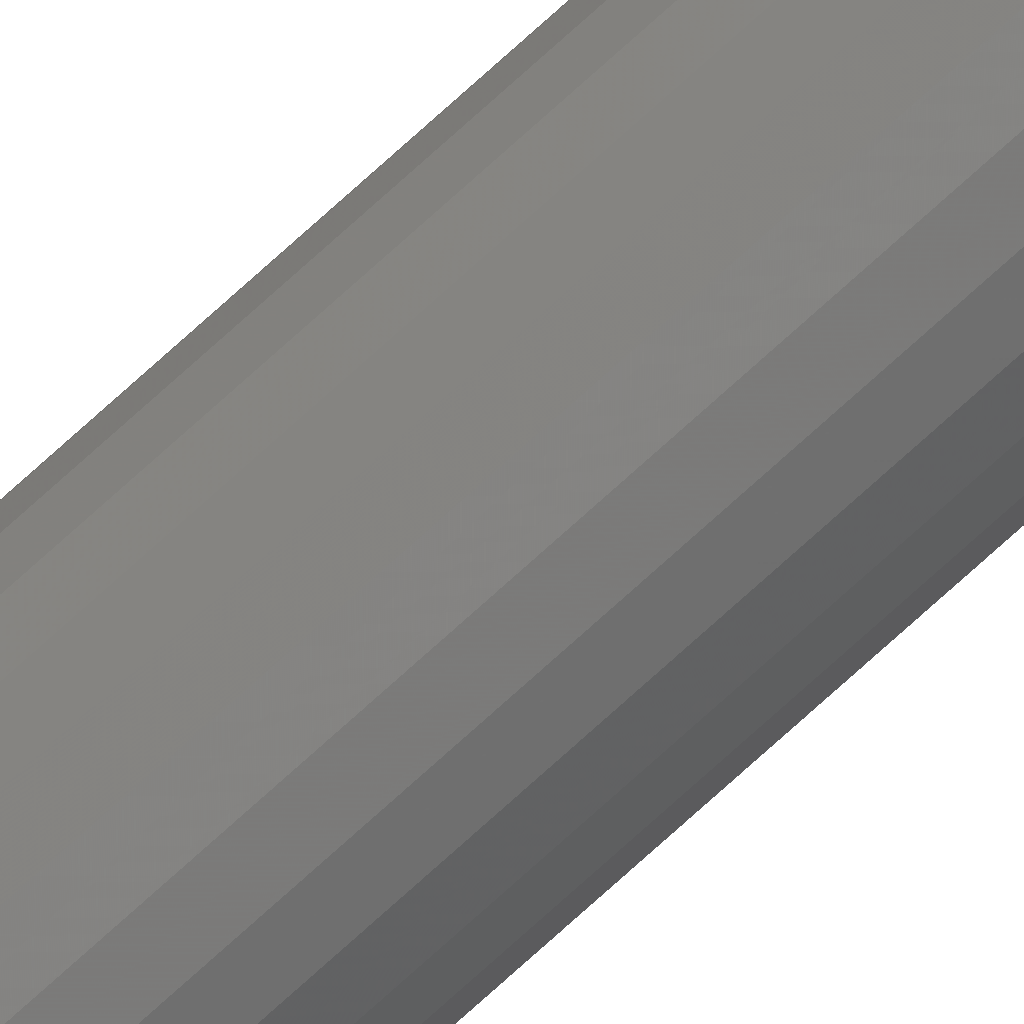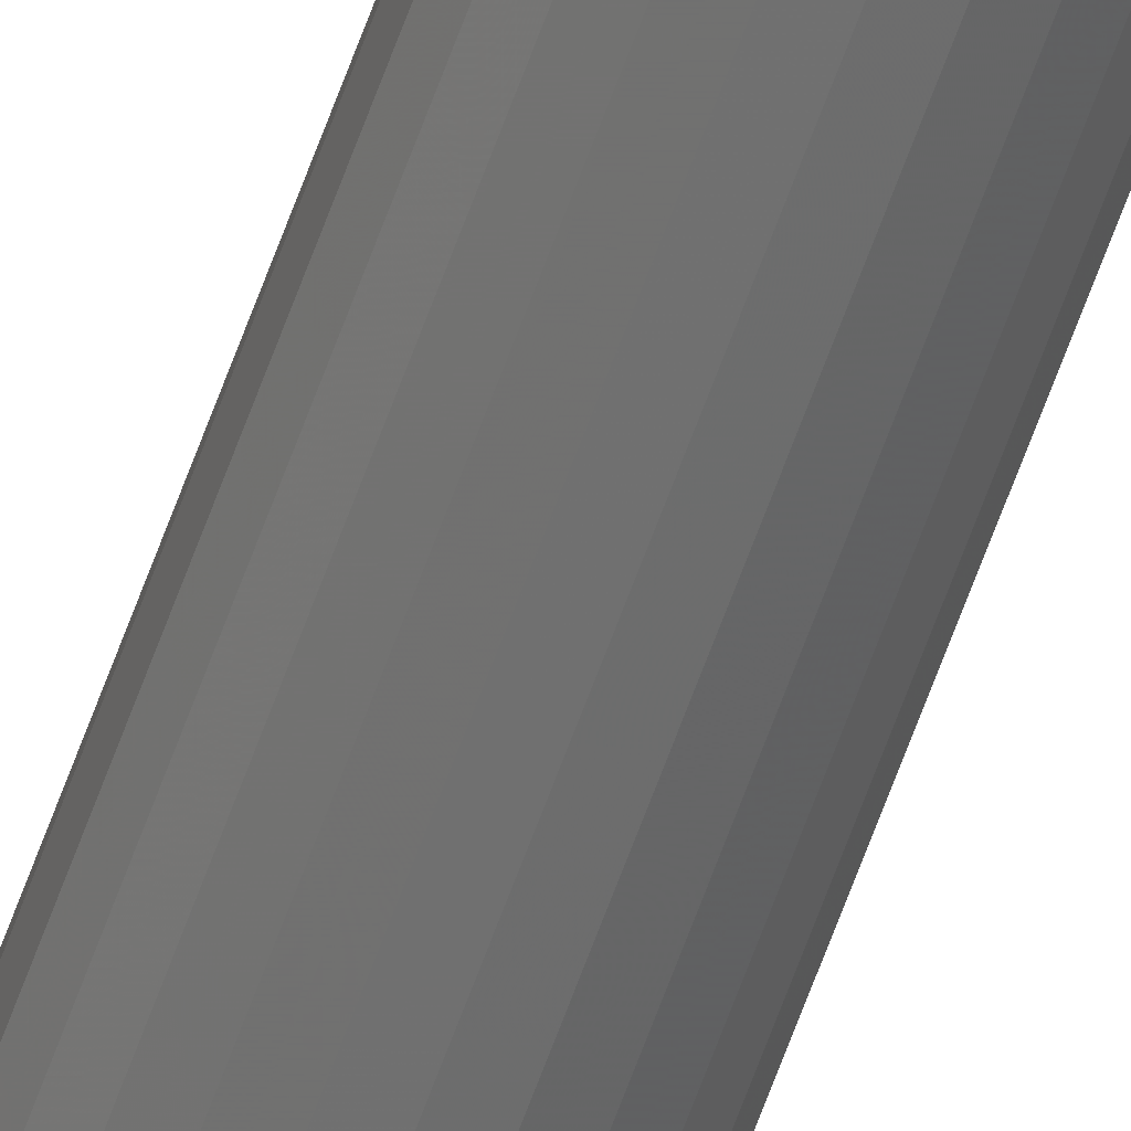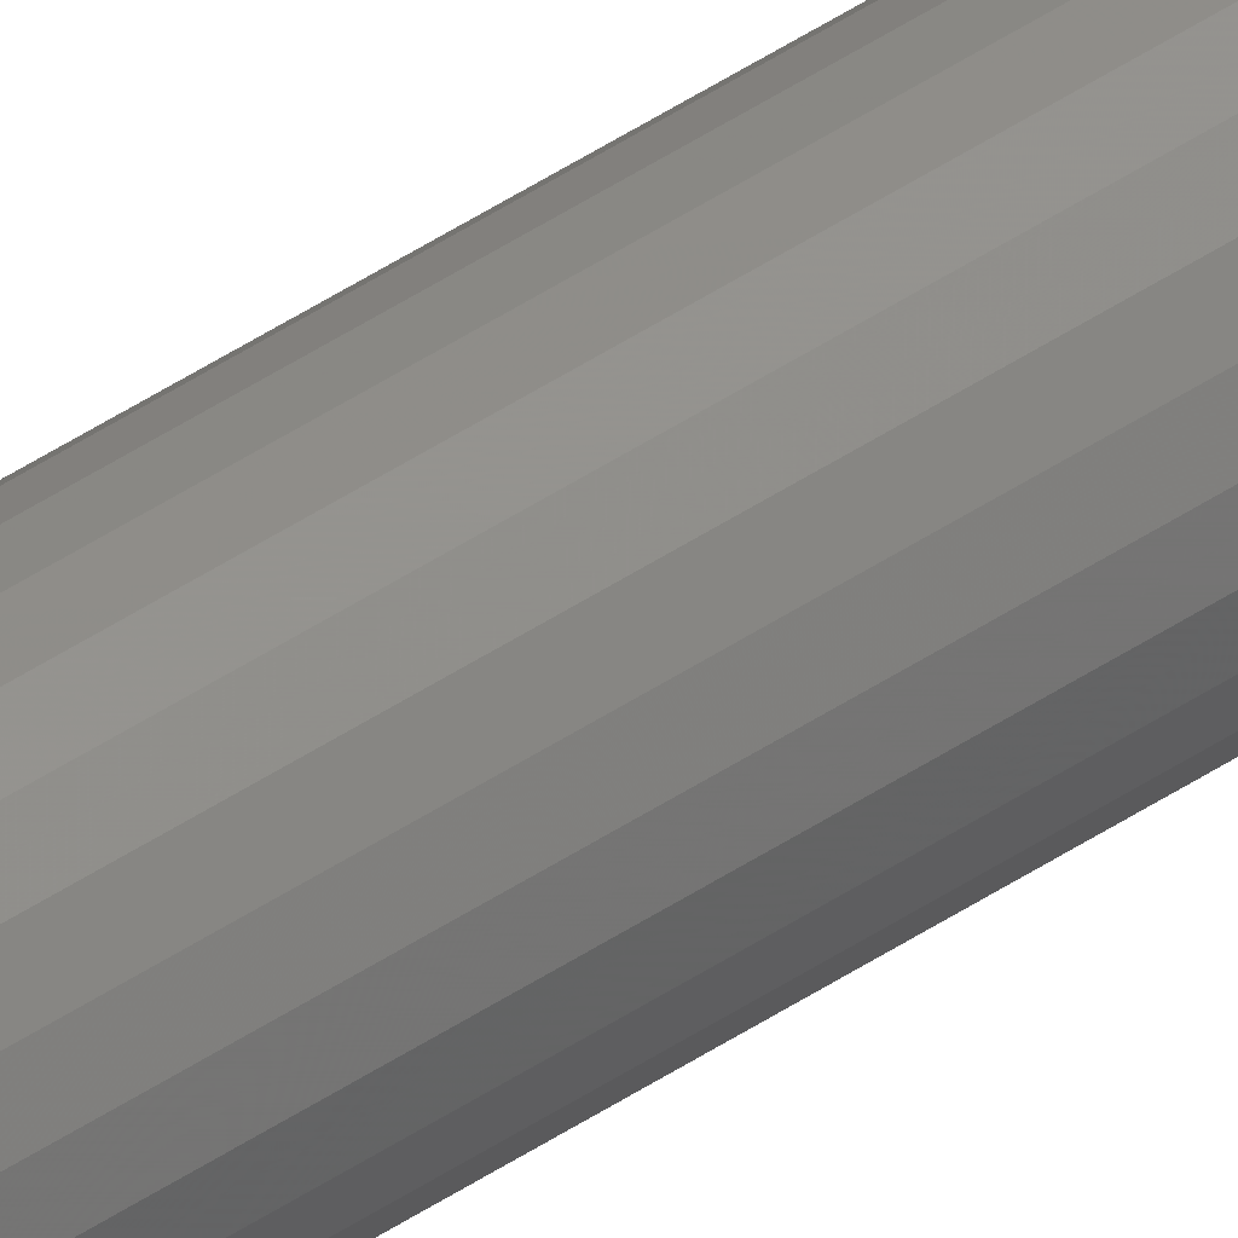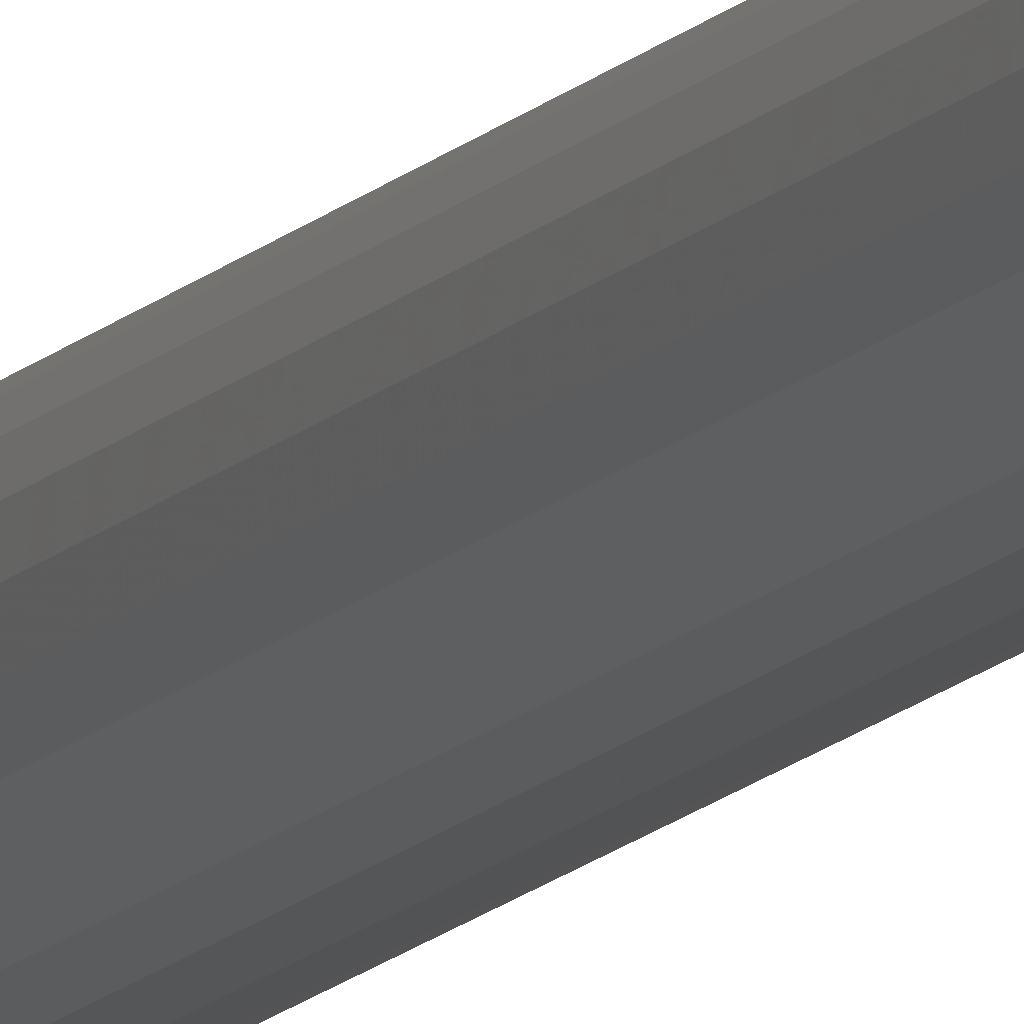
<metadata>
{"format":"stl","ext":"stl","renderer":"f3d","projection":"perspective","resolution":1024,"background":"white","views":[{"elev":-79.1,"azim":-48.2,"up":"+Y"},{"elev":-61.0,"azim":-19.2,"up":"+Y"},{"elev":49.6,"azim":-126.1,"up":"+Y"},{"elev":-10.2,"azim":160.4,"up":"+Y"}]}
</metadata>
<code>
# stl→obj: 96 verts, 188 faces
v -0.5796 -0.1553 90
v -0.5796 -0.1553 -5
v -0.6 7.348e-17 90
v -0.5196 -0.3 -5
v -0.5196 -0.3 90
v -0.4243 -0.4243 -5
v -0.4243 -0.4243 90
v -0.3 -0.5196 -5
v -0.3 -0.5196 90
v -0.1553 -0.5796 -5
v -0.1553 -0.5796 90
v 3.674e-17 -0.6 -5
v 3.674e-17 -0.6 90
v 0.1553 -0.5796 -5
v 0.1553 -0.5796 90
v 0.3 -0.5196 -5
v 0.3 -0.5196 90
v 0.4243 -0.4243 -5
v 0.4243 -0.4243 90
v 0.5196 -0.3 -5
v 0.5196 -0.3 90
v 0.5796 -0.1553 -5
v 0.5796 -0.1553 90
v 0.6 0 -5
v 0.6 0 90
v 0.5796 0.1553 -5
v 0.5796 0.1553 90
v 0.5196 0.3 -5
v 0.5196 0.3 90
v 0.4243 0.4243 -5
v 0.4243 0.4243 90
v 0.3 0.5196 -5
v 0.3 0.5196 90
v 0.1553 0.5796 -5
v 0.1553 0.5796 90
v -1.102e-16 0.6 -5
v 3.674e-17 0.6 90
v -0.1553 0.5796 -5
v -0.1553 0.5796 90
v -0.3 0.5196 -5
v -0.3 0.5196 90
v -0.4243 0.4243 -5
v -0.4243 0.4243 90
v -0.5196 0.3 -5
v -0.5196 0.3 90
v -0.5796 0.1553 -5
v -0.5796 0.1553 90
v -0.6 -7.348e-17 -5
v 0.7244 0.1941 -10
v 0.7244 0.1941 90
v 0.75 0 -10
v 0.6495 0.375 90
v 0.6495 0.375 -10
v 0.5303 0.5303 90
v 0.5303 0.5303 -10
v 0.375 0.6495 90
v 0.375 0.6495 -10
v 0.1941 0.7244 90
v 0.1941 0.7244 -10
v 4.592e-17 0.75 90
v -1.378e-16 0.75 -10
v -0.1941 0.7244 90
v -0.1941 0.7244 -10
v -0.375 0.6495 90
v -0.375 0.6495 -10
v -0.5303 0.5303 90
v -0.5303 0.5303 -10
v -0.6495 0.375 90
v -0.6495 0.375 -10
v -0.7244 0.1941 90
v -0.7244 0.1941 -10
v -0.75 9.185e-17 90
v -0.75 -9.185e-17 -10
v -0.7244 -0.1941 90
v -0.7244 -0.1941 -10
v -0.6495 -0.375 90
v -0.6495 -0.375 -10
v -0.5303 -0.5303 90
v -0.5303 -0.5303 -10
v -0.375 -0.6495 90
v -0.375 -0.6495 -10
v -0.1941 -0.7244 90
v -0.1941 -0.7244 -10
v -1.378e-16 -0.75 90
v 4.592e-17 -0.75 -10
v 0.1941 -0.7244 90
v 0.1941 -0.7244 -10
v 0.375 -0.6495 90
v 0.375 -0.6495 -10
v 0.5303 -0.5303 90
v 0.5303 -0.5303 -10
v 0.6495 -0.375 90
v 0.6495 -0.375 -10
v 0.7244 -0.1941 90
v 0.7244 -0.1941 -10
v 0.75 0 90
f 1 2 3
f 1 4 2
f 1 5 4
f 4 5 6
f 6 5 7
f 8 7 9
f 10 9 11
f 12 11 13
f 14 13 15
f 16 15 17
f 18 17 19
f 20 19 21
f 22 21 23
f 24 23 25
f 26 25 27
f 28 27 29
f 30 29 31
f 32 31 33
f 34 33 35
f 36 35 37
f 38 37 39
f 40 39 41
f 42 41 43
f 44 43 45
f 46 45 47
f 48 47 3
f 2 48 3
f 24 22 23
f 22 20 21
f 20 18 19
f 18 16 17
f 16 14 15
f 14 12 13
f 12 10 11
f 10 8 9
f 8 6 7
f 48 46 47
f 46 44 45
f 44 42 43
f 42 40 41
f 40 38 39
f 38 36 37
f 36 34 35
f 34 32 33
f 32 30 31
f 30 28 29
f 28 26 27
f 26 24 25
f 34 38 32
f 34 36 38
f 32 40 30
f 32 38 40
f 30 42 28
f 30 40 42
f 42 44 28
f 28 44 26
f 26 44 46
f 24 46 48
f 22 48 2
f 20 2 4
f 18 4 6
f 16 6 8
f 14 8 10
f 12 14 10
f 14 16 8
f 16 18 6
f 18 20 4
f 20 22 2
f 22 24 48
f 46 24 26
f 49 50 51
f 49 52 50
f 49 53 52
f 52 53 54
f 54 53 55
f 56 55 57
f 58 57 59
f 60 59 61
f 62 61 63
f 64 63 65
f 66 65 67
f 68 67 69
f 70 69 71
f 72 71 73
f 74 73 75
f 76 75 77
f 78 77 79
f 80 79 81
f 82 81 83
f 84 83 85
f 86 85 87
f 88 87 89
f 90 89 91
f 92 91 93
f 94 93 95
f 96 95 51
f 50 96 51
f 96 94 95
f 94 92 93
f 92 90 91
f 90 88 89
f 88 86 87
f 86 84 85
f 84 82 83
f 82 80 81
f 80 78 79
f 78 76 77
f 76 74 75
f 74 72 73
f 72 70 71
f 70 68 69
f 68 66 67
f 66 64 65
f 64 62 63
f 62 60 61
f 60 58 59
f 58 56 57
f 56 54 55
f 87 83 89
f 87 85 83
f 89 81 91
f 89 83 81
f 91 79 93
f 91 81 79
f 79 77 93
f 93 77 95
f 95 77 75
f 51 75 73
f 49 73 71
f 53 71 69
f 55 69 67
f 57 67 65
f 59 65 63
f 61 59 63
f 59 57 65
f 57 55 67
f 55 53 69
f 53 49 71
f 49 51 73
f 95 75 51
f 1 3 72
f 74 1 72
f 74 5 1
f 74 76 5
f 5 76 7
f 7 76 78
f 9 78 80
f 11 80 82
f 13 82 84
f 86 13 84
f 86 15 13
f 86 88 15
f 15 88 17
f 17 88 90
f 19 90 92
f 21 92 94
f 23 94 25
f 23 21 94
f 58 60 37
f 35 58 37
f 35 56 58
f 35 33 56
f 56 33 54
f 54 33 31
f 52 31 29
f 50 29 27
f 96 27 25
f 94 96 25
f 37 62 39
f 37 60 62
f 39 64 41
f 39 62 64
f 21 19 92
f 19 17 90
f 13 11 82
f 11 9 80
f 9 7 78
f 96 50 27
f 50 52 29
f 52 54 31
f 64 66 41
f 41 66 43
f 43 66 68
f 45 68 70
f 47 70 72
f 3 47 72
f 70 47 45
f 68 45 43

</code>
